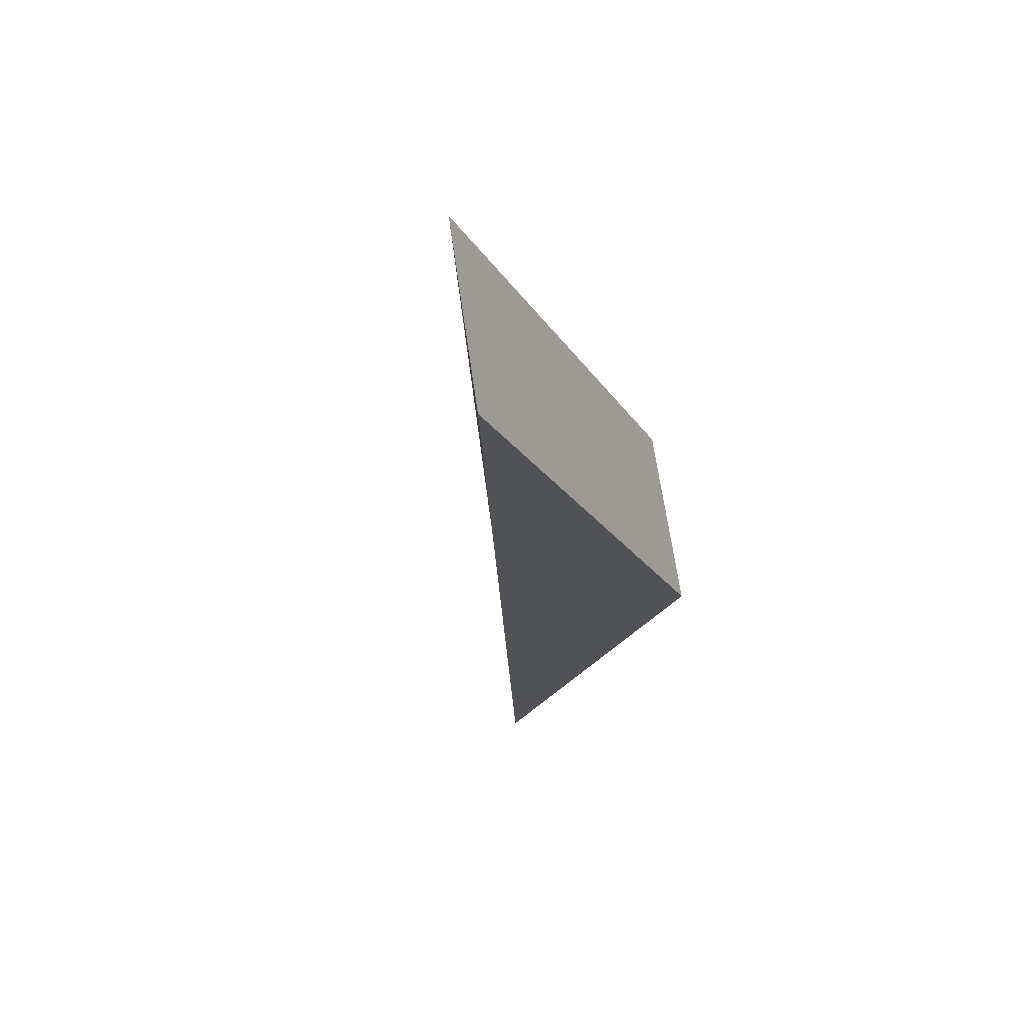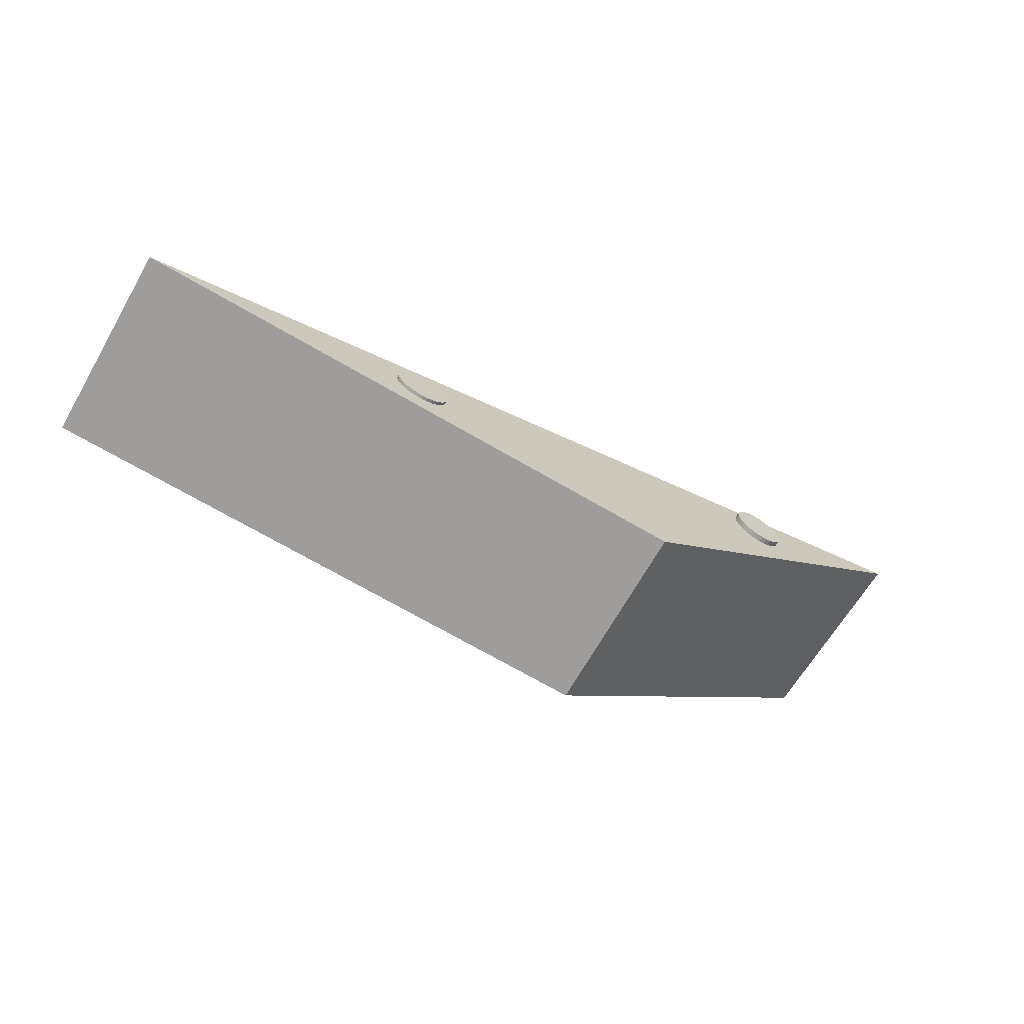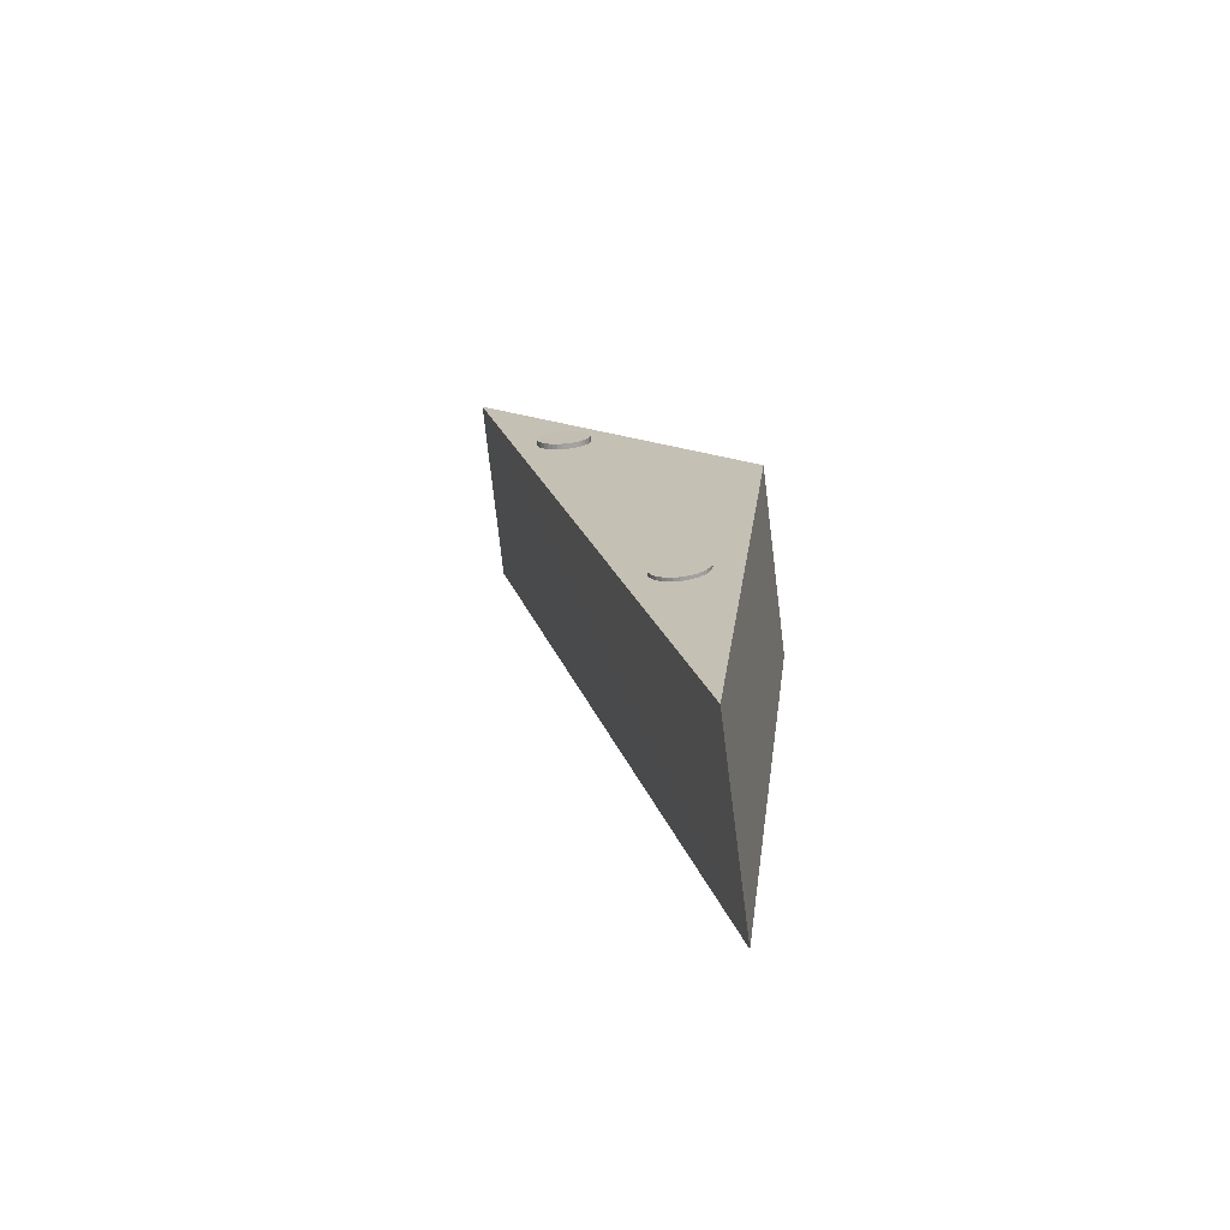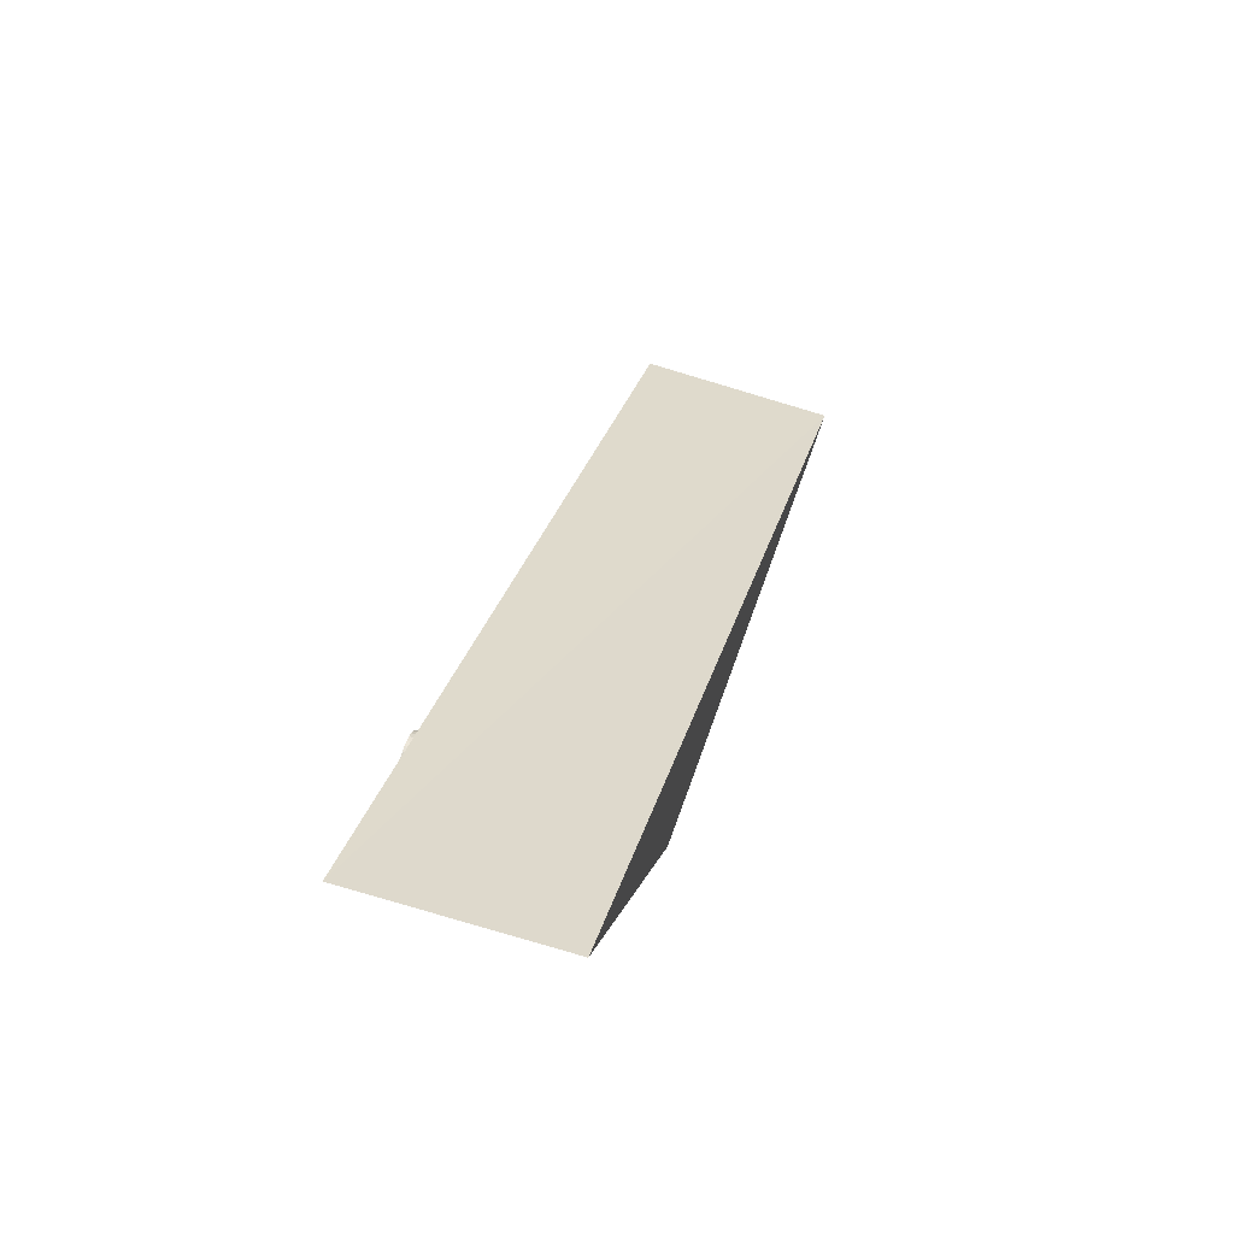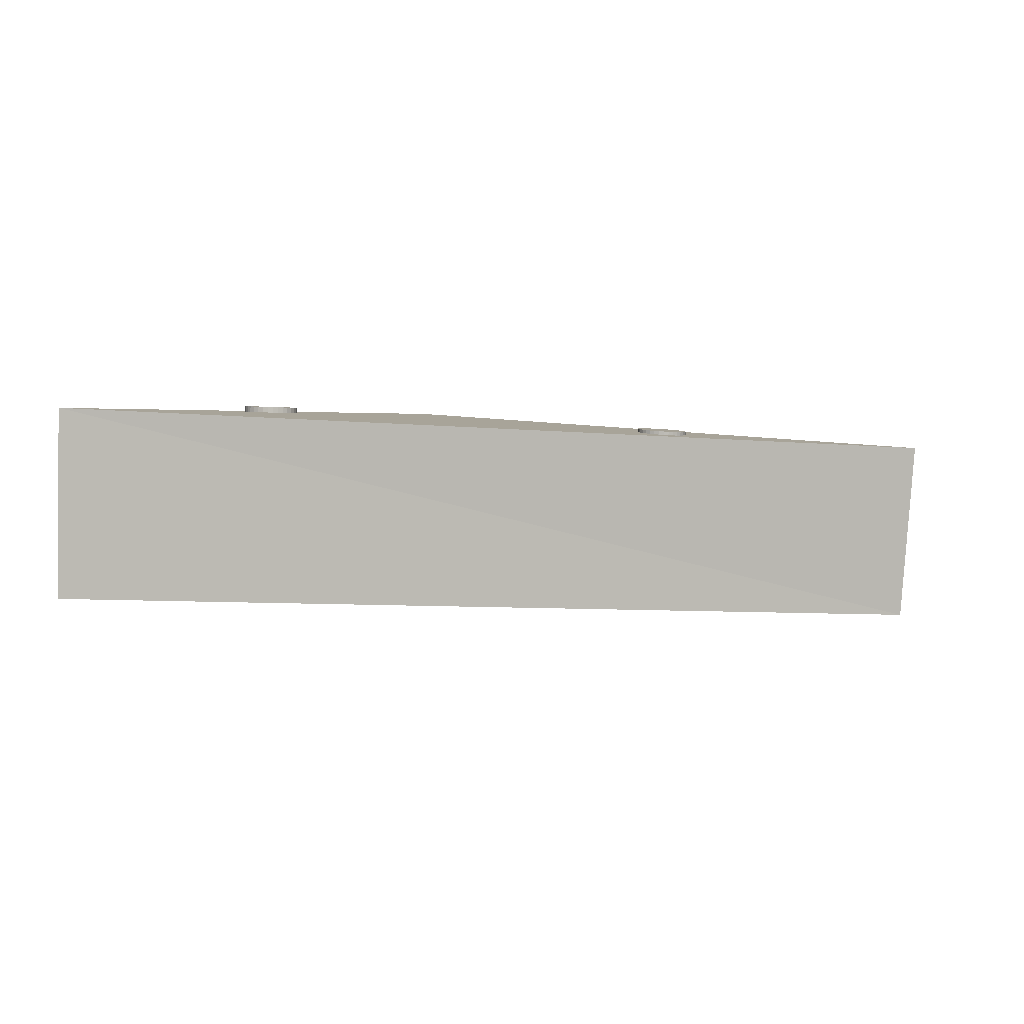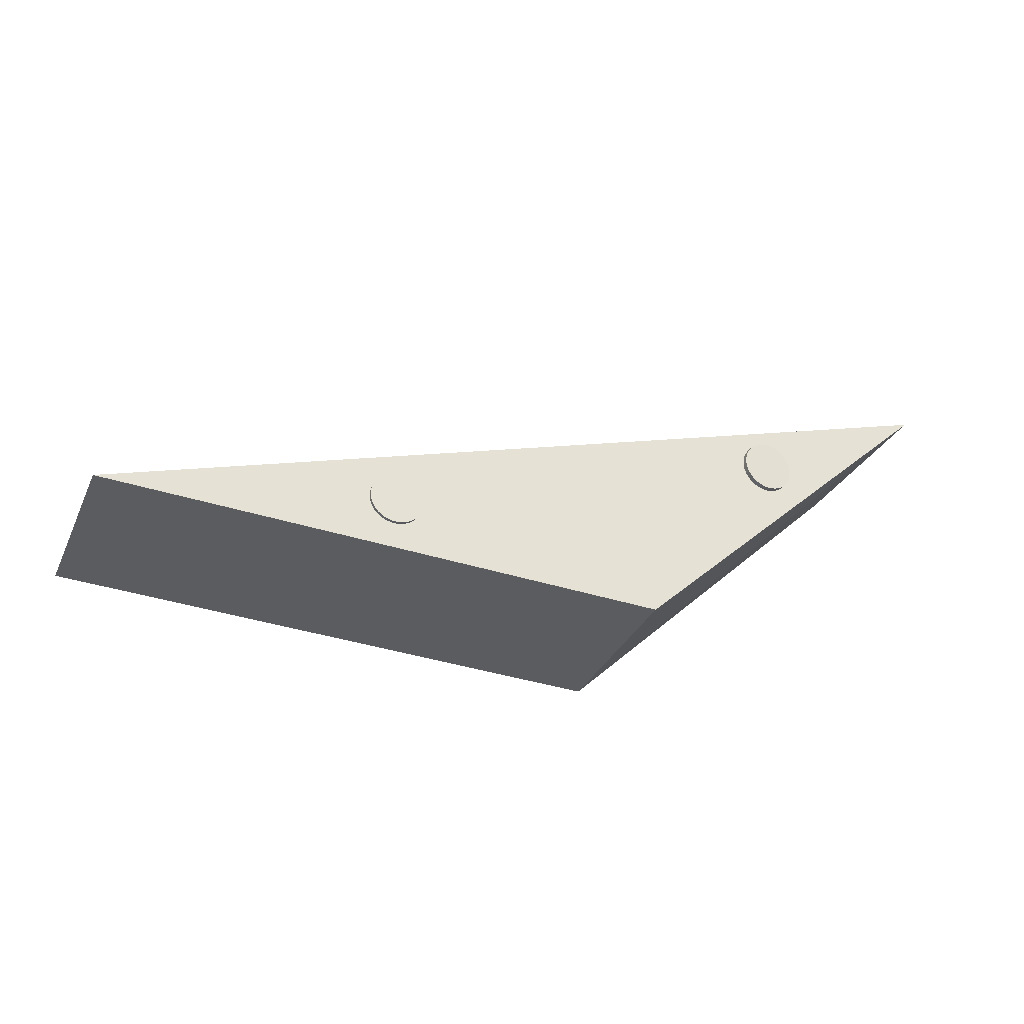
<metadata>
{"format":"obj","ext":"obj","renderer":"f3d","projection":"perspective","resolution":1024,"background":"white","views":[{"elev":-24.1,"azim":107.5,"up":"+Y"},{"elev":-61.9,"azim":146.1,"up":"+Z"},{"elev":16.7,"azim":91.8,"up":"+Y"},{"elev":45.3,"azim":-76.5,"up":"+Z"},{"elev":-0.9,"azim":0.1,"up":"+Y"},{"elev":-25.0,"azim":154.2,"up":"+Z"}]}
</metadata>
<code>
o Cubo.001_Cubo.002
v 0.1972 1.121 -1.136
v 0.06908 -0.8589 -1.388
v -3.437 0.9663 1.936
v -3.494 -1.024 1.726
v 6.031 0.6793 -0.6302
v 5.903 -1.301 -0.8816
f 2 3 1
f 3 6 5
f 5 2 1
f 3 5 1
f 4 2 6
f 2 4 3
f 3 4 6
f 5 6 2
o Cilindro
v -1.372 1.015 0.6097
v -1.37 1.074 0.6141
v -1.317 1.013 0.6151
v -1.315 1.072 0.6195
v -1.265 1.01 0.631
v -1.263 1.069 0.6354
v -1.216 1.006 0.6569
v -1.214 1.065 0.6613
v -1.174 1.002 0.6917
v -1.172 1.061 0.6962
v -1.139 0.9978 0.7342
v -1.137 1.057 0.7386
v -1.113 0.9934 0.7826
v -1.111 1.052 0.7871
v -1.097 0.9889 0.8352
v -1.095 1.048 0.8396
v -1.092 0.9846 0.8899
v -1.09 1.044 0.8943
v -1.097 0.9807 0.9445
v -1.095 1.04 0.9489
v -1.113 0.9773 0.9971
v -1.112 1.036 1.002
v -1.14 0.9745 1.046
v -1.138 1.034 1.05
v -1.175 0.9725 1.088
v -1.173 1.032 1.092
v -1.217 0.9713 1.123
v -1.215 1.03 1.127
v -1.266 0.9709 1.149
v -1.264 1.03 1.153
v -1.319 0.9714 1.165
v -1.317 1.03 1.169
v -1.373 0.9728 1.17
v -1.371 1.032 1.174
v -1.428 0.9749 1.165
v -1.426 1.034 1.169
v -1.481 0.9778 1.149
v -1.479 1.037 1.153
v -1.529 0.9814 1.123
v -1.527 1.04 1.127
v -1.572 0.9853 1.088
v -1.57 1.044 1.092
v -1.607 0.9897 1.046
v -1.605 1.049 1.05
v -1.632 0.9941 0.9971
v -1.63 1.053 1.002
v -1.648 0.9986 0.9445
v -1.646 1.058 0.9489
v -1.653 1.003 0.8899
v -1.652 1.062 0.8943
v -1.648 1.007 0.8352
v -1.646 1.066 0.8396
v -1.632 1.01 0.7826
v -1.63 1.069 0.7871
v -1.606 1.013 0.7342
v -1.604 1.072 0.7386
v -1.571 1.015 0.6917
v -1.569 1.074 0.6962
v -1.528 1.016 0.6569
v -1.526 1.075 0.6613
v -1.479 1.017 0.631
v -1.478 1.076 0.6354
v -1.427 1.016 0.6151
v -1.425 1.075 0.6195
f 8 9 7
f 10 11 9
f 12 13 11
f 14 15 13
f 16 17 15
f 18 19 17
f 20 21 19
f 22 23 21
f 24 25 23
f 26 27 25
f 28 29 27
f 30 31 29
f 32 33 31
f 34 35 33
f 36 37 35
f 38 39 37
f 40 41 39
f 42 43 41
f 44 45 43
f 46 47 45
f 48 49 47
f 50 51 49
f 52 53 51
f 54 55 53
f 56 57 55
f 58 59 57
f 60 61 59
f 62 63 61
f 64 65 63
f 66 67 65
f 60 44 28
f 68 69 67
f 70 7 69
f 21 37 53
f 8 10 9
f 10 12 11
f 12 14 13
f 14 16 15
f 16 18 17
f 18 20 19
f 20 22 21
f 22 24 23
f 24 26 25
f 26 28 27
f 28 30 29
f 30 32 31
f 32 34 33
f 34 36 35
f 36 38 37
f 38 40 39
f 40 42 41
f 42 44 43
f 44 46 45
f 46 48 47
f 48 50 49
f 50 52 51
f 52 54 53
f 54 56 55
f 56 58 57
f 58 60 59
f 60 62 61
f 62 64 63
f 64 66 65
f 66 68 67
f 12 10 8
f 8 70 12
f 70 68 12
f 68 66 64
f 64 62 60
f 60 58 56
f 56 54 60
f 54 52 60
f 52 50 44
f 50 48 44
f 48 46 44
f 44 42 40
f 40 38 36
f 36 34 32
f 32 30 28
f 28 26 24
f 24 22 28
f 22 20 28
f 20 18 16
f 16 14 12
f 68 64 12
f 64 60 12
f 44 40 28
f 40 36 28
f 36 32 28
f 20 16 28
f 16 12 28
f 60 52 44
f 12 60 28
f 68 70 69
f 70 8 7
f 69 7 9
f 9 11 13
f 13 15 17
f 17 19 13
f 19 21 13
f 21 23 25
f 25 27 21
f 27 29 21
f 29 31 37
f 31 33 37
f 33 35 37
f 37 39 41
f 41 43 45
f 45 47 49
f 49 51 53
f 53 55 57
f 57 59 61
f 61 63 69
f 63 65 69
f 65 67 69
f 69 9 13
f 37 41 53
f 41 45 53
f 45 49 53
f 53 57 69
f 57 61 69
f 69 13 21
f 21 29 37
f 69 21 53
o Cilindro.001_Cilindro.003
v 3.015 0.8462 -0.6156
v 3.018 0.905 -0.6088
v 3.069 0.8422 -0.6103
v 3.073 0.9009 -0.6035
v 3.122 0.8371 -0.5944
v 3.125 0.8959 -0.5876
v 3.17 0.8312 -0.5687
v 3.174 0.8899 -0.5619
v 3.212 0.8245 -0.534
v 3.216 0.8832 -0.5272
v 3.247 0.8175 -0.4917
v 3.251 0.8762 -0.4849
v 3.273 0.8103 -0.4435
v 3.276 0.8691 -0.4367
v 3.288 0.8033 -0.3911
v 3.292 0.862 -0.3844
v 3.293 0.7967 -0.3367
v 3.297 0.8554 -0.3299
v 3.288 0.7908 -0.2822
v 3.291 0.8495 -0.2754
v 3.271 0.7857 -0.2299
v 3.275 0.8445 -0.2231
v 3.245 0.7818 -0.1816
v 3.249 0.8405 -0.1748
v 3.21 0.7791 -0.1393
v 3.214 0.8378 -0.1325
v 3.167 0.7777 -0.1045
v 3.171 0.8365 -0.09773
v 3.118 0.7778 -0.07868
v 3.122 0.8365 -0.0719
v 3.066 0.7792 -0.06275
v 3.069 0.8379 -0.05597
v 3.011 0.782 -0.05735
v 3.015 0.8407 -0.05056
v 2.956 0.786 -0.06266
v 2.96 0.8447 -0.05588
v 2.904 0.7911 -0.07851
v 2.908 0.8498 -0.07172
v 2.856 0.7971 -0.1043
v 2.859 0.8558 -0.09748
v 2.813 0.8037 -0.1389
v 2.817 0.8624 -0.1322
v 2.779 0.8107 -0.1812
v 2.782 0.8695 -0.1744
v 2.753 0.8179 -0.2294
v 2.757 0.8766 -0.2227
v 2.737 0.8249 -0.2818
v 2.741 0.8836 -0.275
v 2.732 0.8315 -0.3362
v 2.736 0.8902 -0.3295
v 2.738 0.8374 -0.3907
v 2.742 0.8962 -0.3839
v 2.754 0.8425 -0.4431
v 2.758 0.9012 -0.4363
v 2.781 0.8464 -0.4914
v 2.784 0.9052 -0.4846
v 2.816 0.8491 -0.5337
v 2.819 0.9079 -0.5269
v 2.858 0.8505 -0.5684
v 2.862 0.9092 -0.5616
v 2.907 0.8504 -0.5943
v 2.911 0.9092 -0.5875
v 2.96 0.849 -0.6102
v 2.963 0.9077 -0.6034
f 72 73 71
f 74 75 73
f 76 77 75
f 78 79 77
f 80 81 79
f 82 83 81
f 84 85 83
f 86 87 85
f 88 89 87
f 90 91 89
f 92 93 91
f 94 95 93
f 96 97 95
f 98 99 97
f 100 101 99
f 102 103 101
f 104 105 103
f 106 107 105
f 108 109 107
f 110 111 109
f 112 113 111
f 114 115 113
f 116 117 115
f 118 119 117
f 120 121 119
f 122 123 121
f 124 125 123
f 126 127 125
f 128 129 127
f 130 131 129
f 124 108 92
f 132 133 131
f 134 71 133
f 85 101 117
f 72 74 73
f 74 76 75
f 76 78 77
f 78 80 79
f 80 82 81
f 82 84 83
f 84 86 85
f 86 88 87
f 88 90 89
f 90 92 91
f 92 94 93
f 94 96 95
f 96 98 97
f 98 100 99
f 100 102 101
f 102 104 103
f 104 106 105
f 106 108 107
f 108 110 109
f 110 112 111
f 112 114 113
f 114 116 115
f 116 118 117
f 118 120 119
f 120 122 121
f 122 124 123
f 124 126 125
f 126 128 127
f 128 130 129
f 130 132 131
f 76 74 72
f 72 134 76
f 134 132 76
f 132 130 128
f 128 126 124
f 124 122 120
f 120 118 124
f 118 116 124
f 116 114 108
f 114 112 108
f 112 110 108
f 108 106 104
f 104 102 100
f 100 98 96
f 96 94 92
f 92 90 88
f 88 86 92
f 86 84 92
f 84 82 80
f 80 78 76
f 132 128 76
f 128 124 76
f 108 104 92
f 104 100 92
f 100 96 92
f 84 80 92
f 80 76 92
f 124 116 108
f 76 124 92
f 132 134 133
f 134 72 71
f 133 71 73
f 73 75 77
f 77 79 81
f 81 83 77
f 83 85 77
f 85 87 89
f 89 91 85
f 91 93 85
f 93 95 101
f 95 97 101
f 97 99 101
f 101 103 105
f 105 107 109
f 109 111 113
f 113 115 117
f 117 119 121
f 121 123 125
f 125 127 133
f 127 129 133
f 129 131 133
f 133 73 77
f 101 105 117
f 105 109 117
f 109 113 117
f 117 121 133
f 121 125 133
f 133 77 85
f 85 93 101
f 133 85 117

</code>
